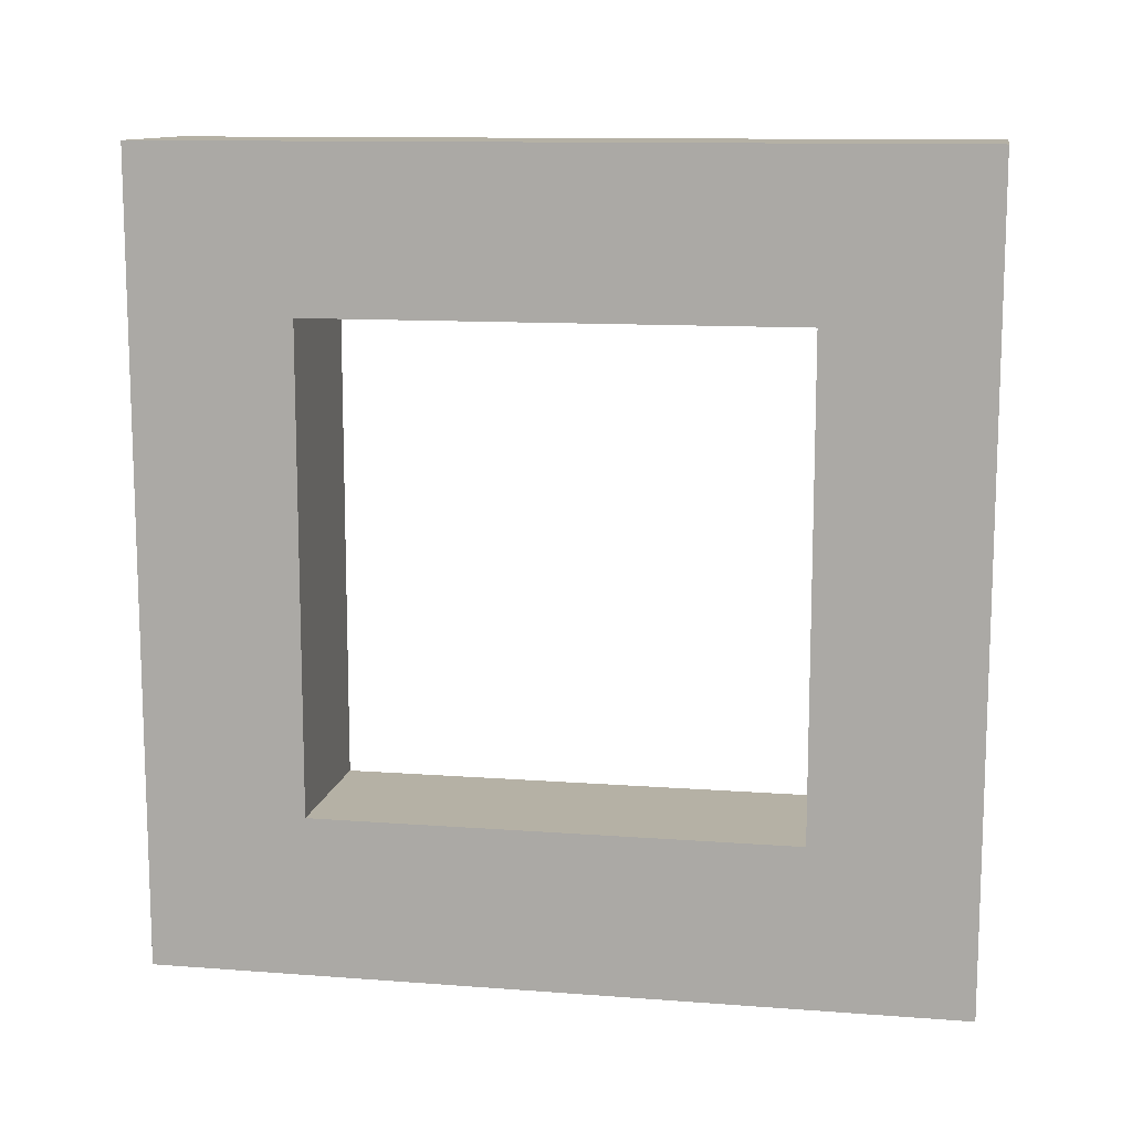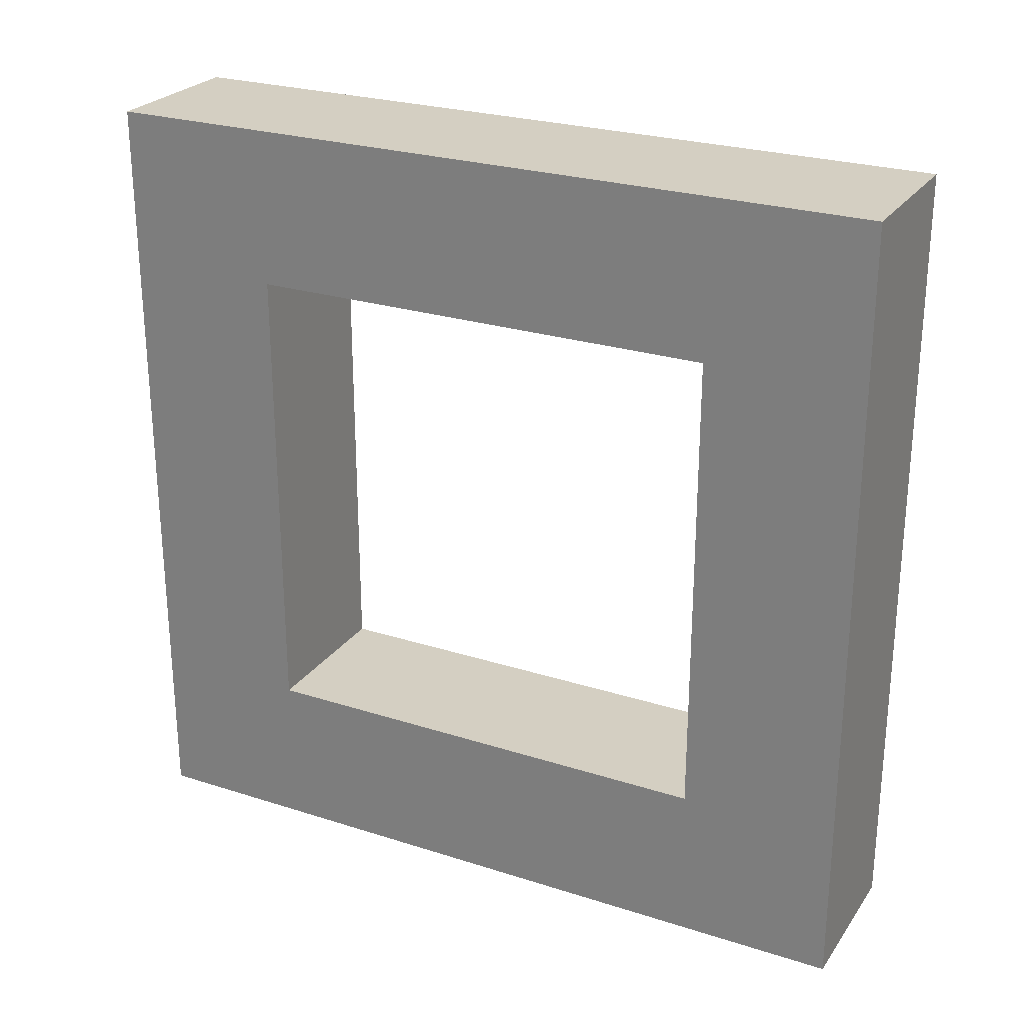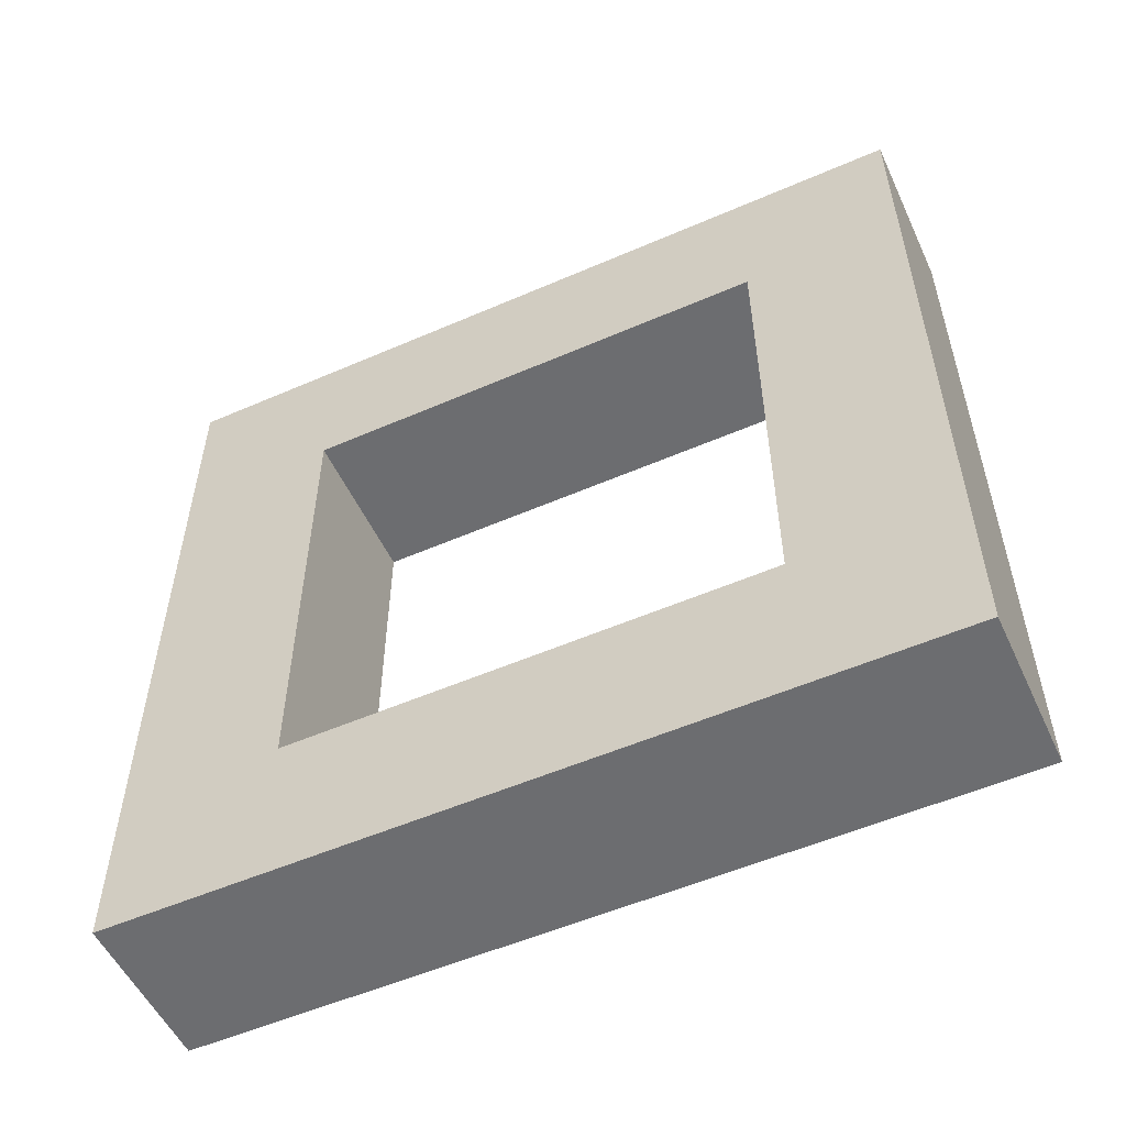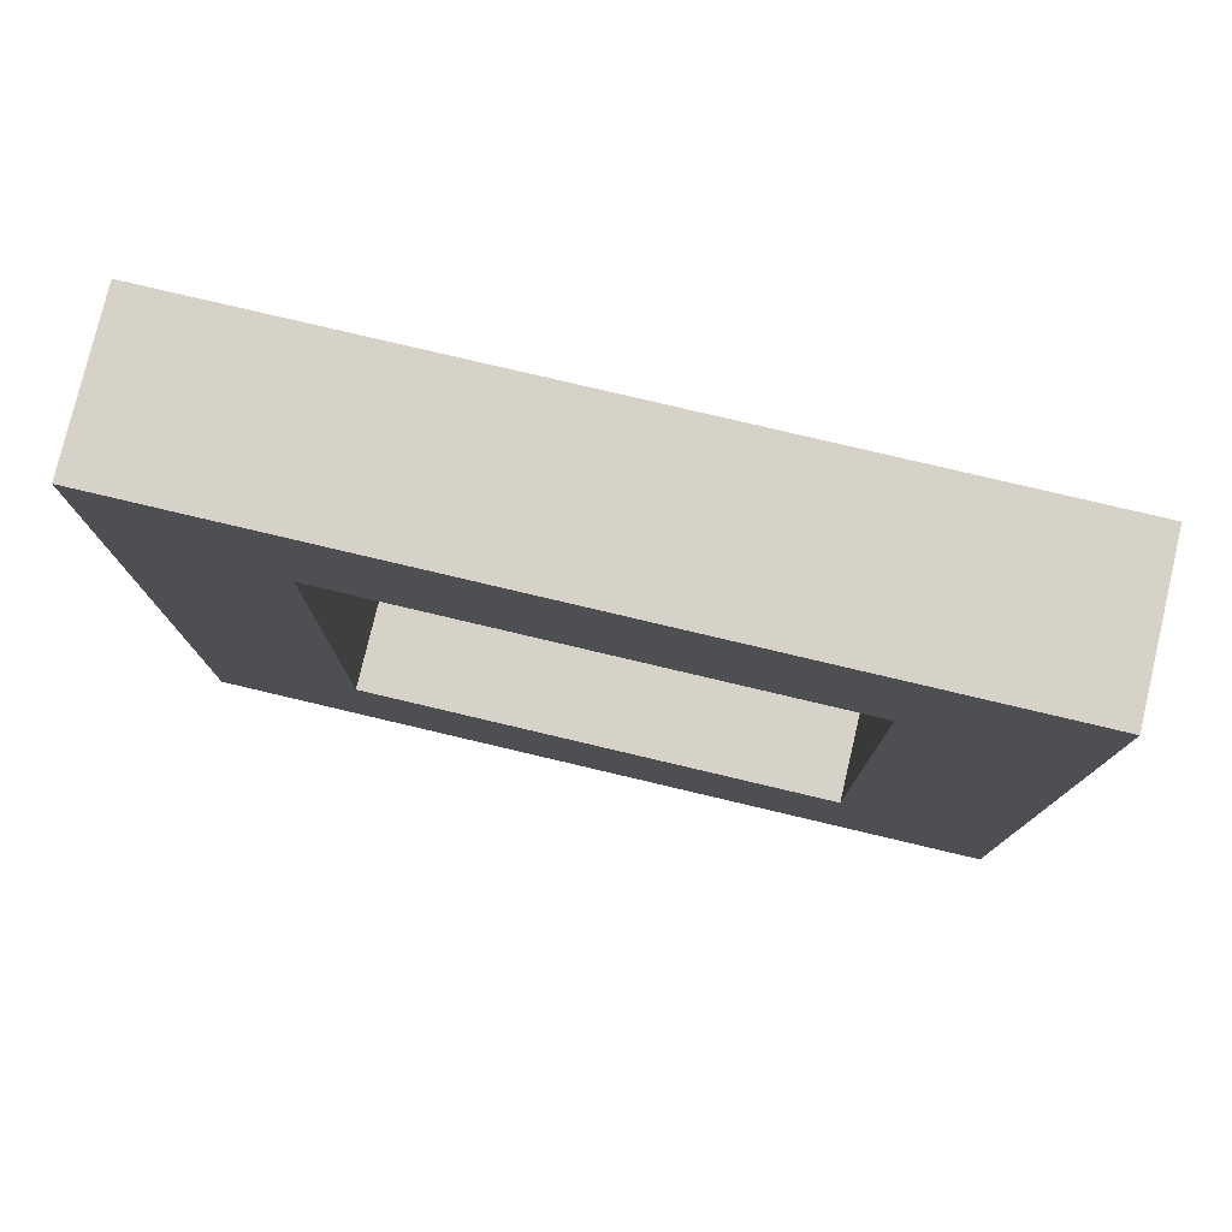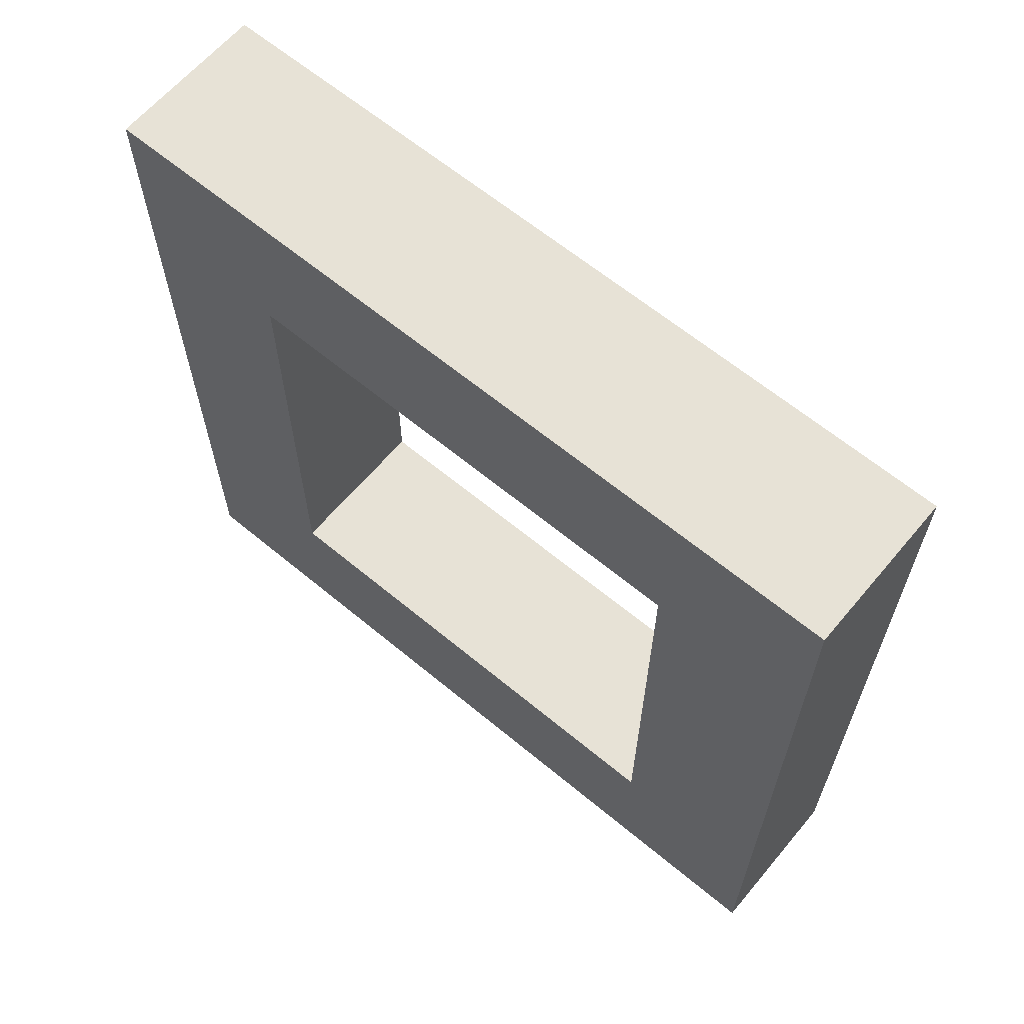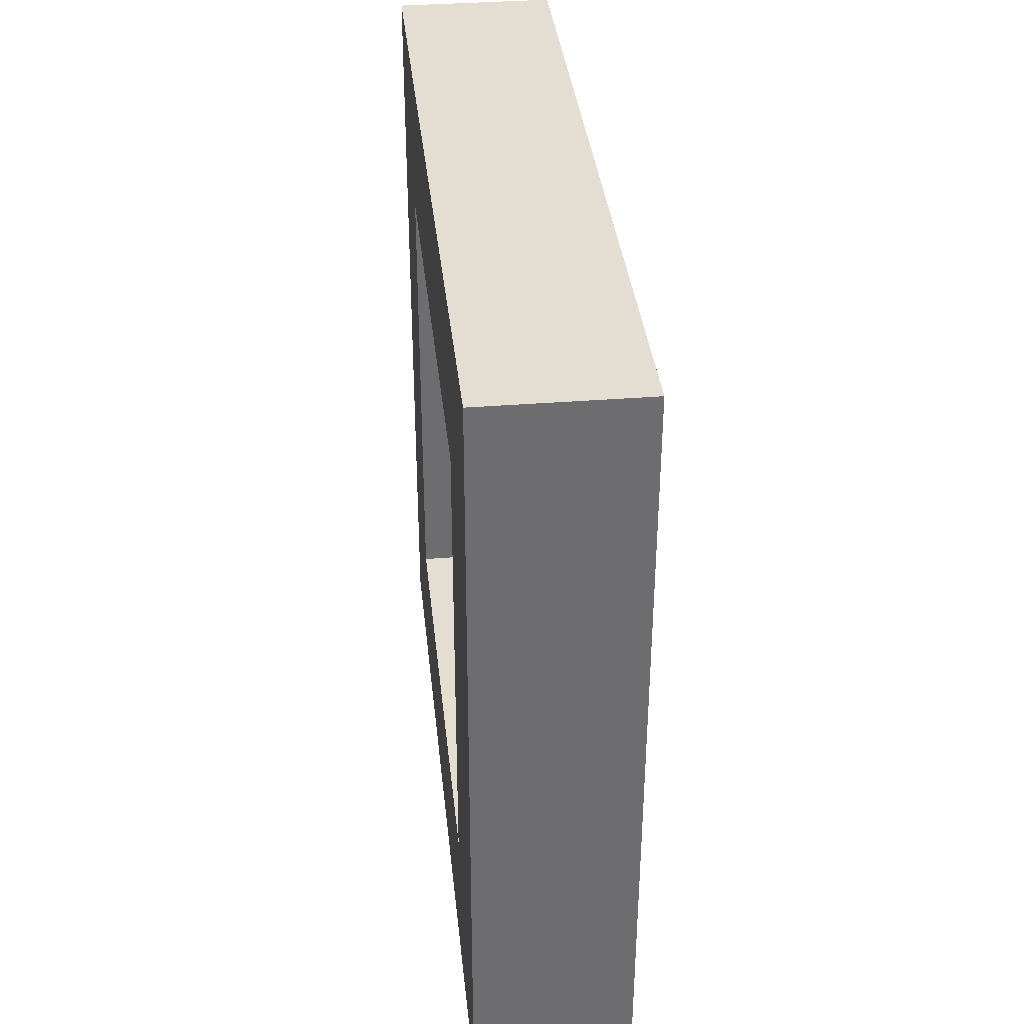
<metadata>
{"format":"obj","ext":"obj","renderer":"f3d","projection":"perspective","resolution":1024,"background":"white","views":[{"elev":11.8,"azim":-79.7,"up":"+Y"},{"elev":25.7,"azim":117.1,"up":"+Y"},{"elev":-54.0,"azim":114.8,"up":"+Z"},{"elev":78.2,"azim":-76.7,"up":"+Z"},{"elev":63.3,"azim":-50.0,"up":"+Z"},{"elev":36.3,"azim":174.1,"up":"+Z"}]}
</metadata>
<code>
g wall-window-cutout-large
v -0.1 0 -0.5 1 1 1
v 0.1 0 -0.5 1 1 1
v -0.1 1 -0.5 1 1 1
v 0.1 1 -0.5 1 1 1
v 0.1 0 0.5 1 1 1
v -0.1 0 0.5 1 1 1
v 0.1 1 0.5 1 1 1
v -0.1 1 0.5 1 1 1
v -0.1 0.2 0.3 1 1 1
v 0.1 0.2 0.3 1 1 1
v -0.1 0.8 0.3 1 1 1
v 0.1 0.8 0.3 1 1 1
v 0.1 0.8 -0.3 1 1 1
v -0.1 0.8 -0.3 1 1 1
v 0.1 0.2 -0.3 1 1 1
v -0.1 0.2 -0.3 1 1 1
f 3 2 1
f 2 3 4
f 7 6 5
f 6 7 8
f 3 7 4
f 7 3 8
f 11 10 9
f 10 11 12
f 11 13 12
f 13 11 14
f 13 16 15
f 16 13 14
f 6 2 5
f 2 6 1
f 16 10 15
f 10 16 9
f 1 16 3
f 16 1 6
f 14 3 16
f 16 6 9
f 3 14 8
f 9 6 11
f 8 14 11
f 8 11 6
f 4 13 2
f 13 4 7
f 15 2 13
f 13 7 12
f 2 15 5
f 5 12 7
f 5 15 10
f 5 10 12
g wall-window-cutout-large
f 3 2 1
f 2 3 4
f 7 6 5
f 6 7 8
f 3 7 4
f 7 3 8
f 11 10 9
f 10 11 12
f 11 13 12
f 13 11 14
f 13 16 15
f 16 13 14
f 6 2 5
f 2 6 1
f 16 10 15
f 10 16 9
f 1 16 3
f 16 1 6
f 14 3 16
f 16 6 9
f 3 14 8
f 9 6 11
f 8 14 11
f 8 11 6
f 4 13 2
f 13 4 7
f 15 2 13
f 13 7 12
f 2 15 5
f 5 12 7
f 5 15 10
f 5 10 12

</code>
